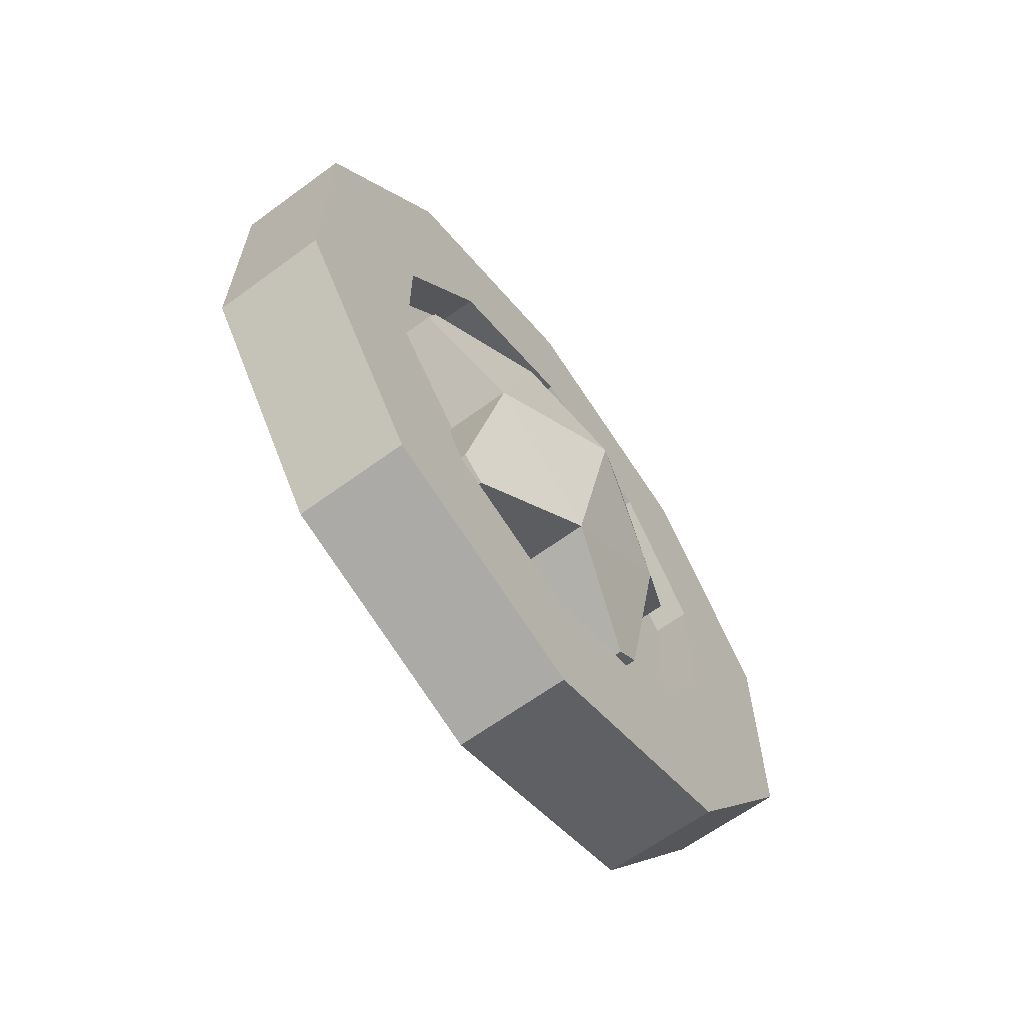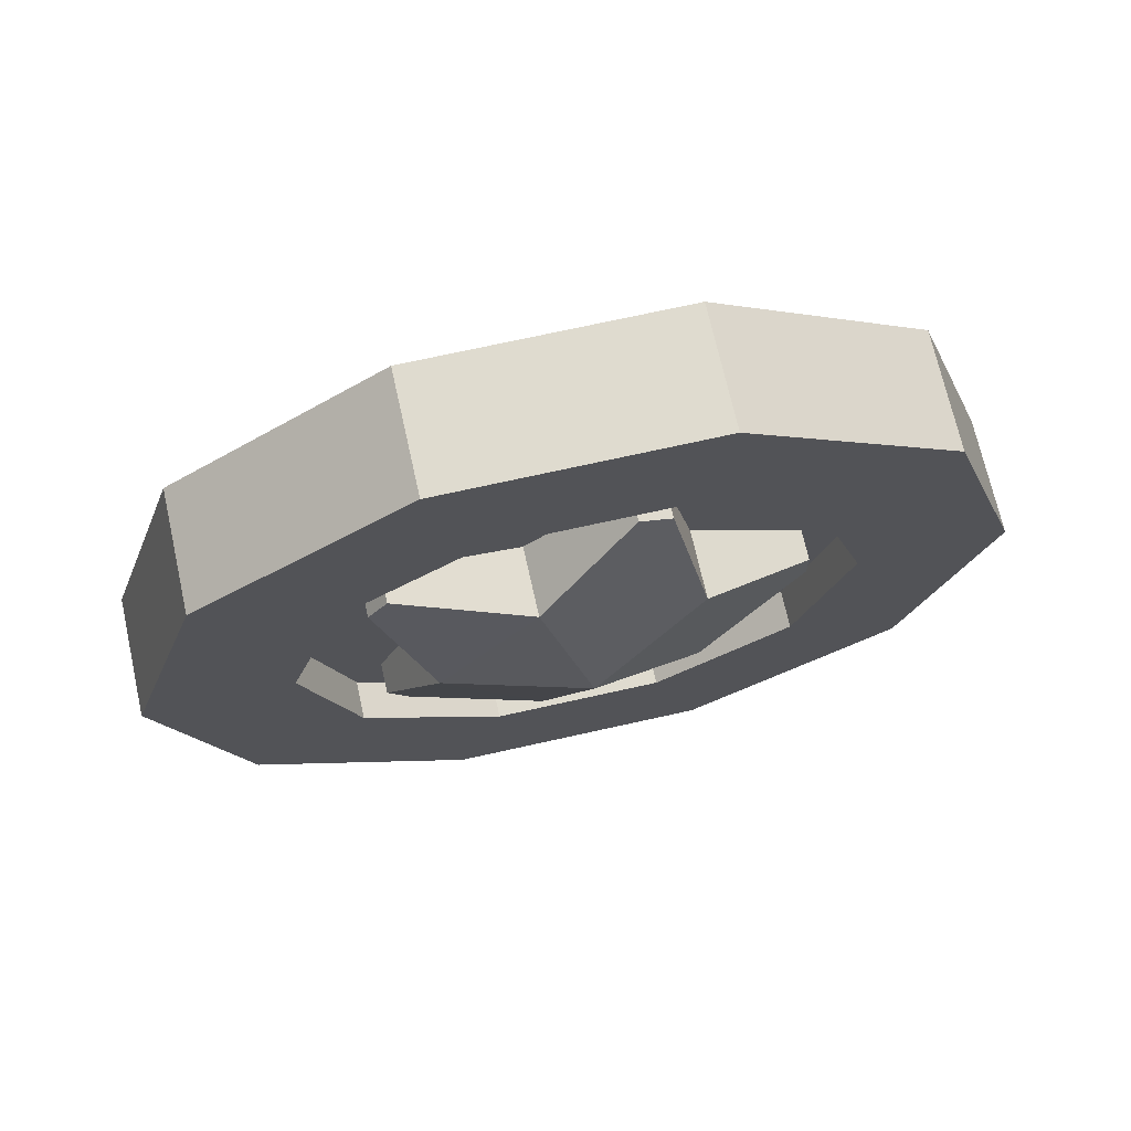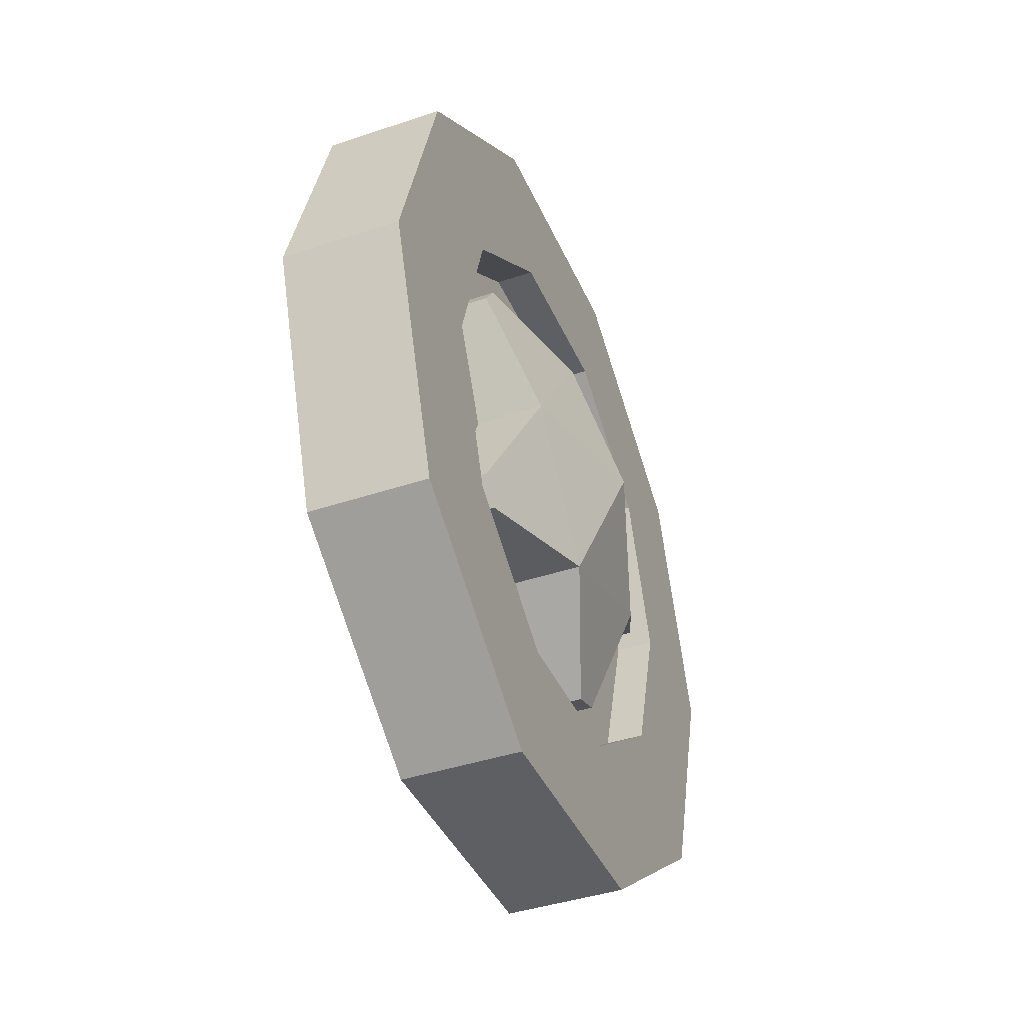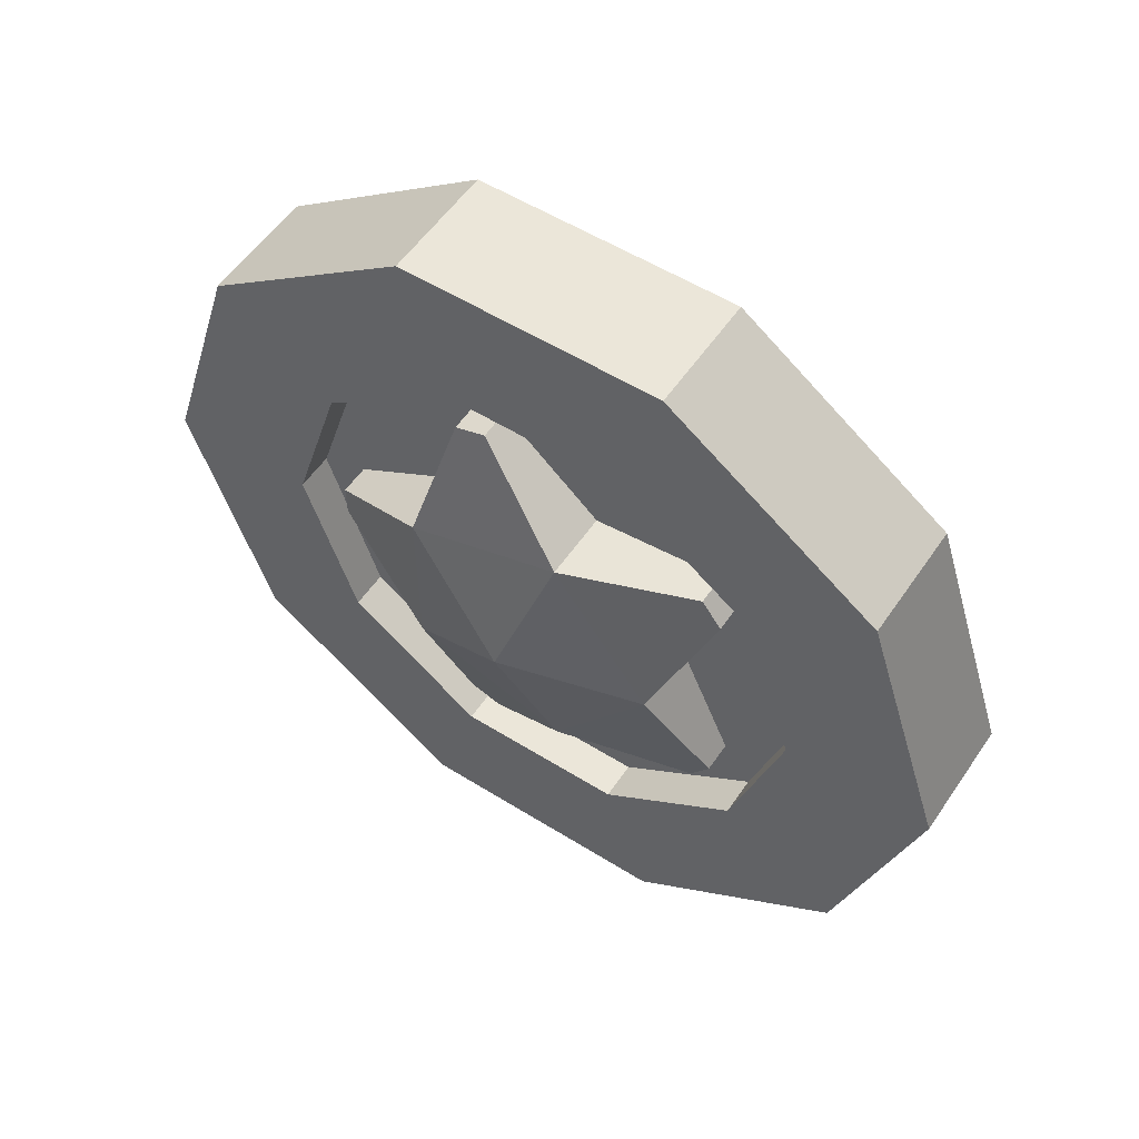
<metadata>
{"format":"obj","ext":"obj","renderer":"f3d","projection":"perspective","resolution":1024,"background":"white","views":[{"elev":-64.0,"azim":-144.0,"up":"+Z"},{"elev":71.0,"azim":-102.6,"up":"+Y"},{"elev":-40.1,"azim":-157.9,"up":"+Y"},{"elev":54.3,"azim":123.6,"up":"+Y"}]}
</metadata>
<code>
o Coin
v 0.05494 -0.000463 -0.3917
v -0.053 0.2307 -0.3169
v 0.05689 0.2298 -0.3169
v -0.05494 0.000463 -0.3917
v -0.004821 -0.07709 0.1062
v 0.04568 -0.1961 0.07998
v 0.08203 -0.07782 0.1062
v -0.005821 -0.1957 0.07998
v -0.003118 0.1248 -0.04055
v 0.04848 0.1361 -0.1615
v -0.003019 0.1366 -0.1615
v 0.08373 0.1241 -0.04055
v -0.003118 0.1248 -0.04055
v 0.04906 0.205 0.05036
v 0.08373 0.1241 -0.04055
v -0.002438 0.2054 0.05036
v -0.00352 0.07716 0.1062
v 0.04746 0.01517 0.2109
v 0.08333 0.07643 0.1062
v -0.004039 0.01561 0.2109
v 0.04639 -0.1118 -0.1798
v -0.00417 3.5e-05 -0.1312
v 0.08268 -0.000697 -0.1312
v -0.005109 -0.1113 -0.1798
v 0.04618 -0.1369 -0.1615
v -0.005223 -0.1248 -0.04055
v -0.005322 -0.1365 -0.1615
v 0.08163 -0.1255 -0.04055
v 0.0456 -0.2058 0.05036
v -0.005223 -0.1248 -0.04055
v 0.08163 -0.1255 -0.04055
v -0.005902 -0.2053 0.05036
v 0.0472 -0.01597 0.2109
v -0.004821 -0.07709 0.1062
v 0.08203 -0.07782 0.1062
v -0.004301 -0.01554 0.2109
v 0.04827 0.111 -0.1798
v -0.00417 3.5e-05 -0.1312
v -0.003231 0.1114 -0.1798
v 0.08268 -0.000697 -0.1312
v 0.04639 -0.1118 -0.1798
v -0.005322 -0.1365 -0.1615
v -0.005109 -0.1113 -0.1798
v 0.04618 -0.1369 -0.1615
v 0.0456 -0.2058 0.05036
v -0.005821 -0.1957 0.07998
v -0.005902 -0.2053 0.05036
v 0.04568 -0.1961 0.07998
v 0.08333 0.07643 0.1062
v 0.04898 0.1953 0.07998
v -0.00352 0.07716 0.1062
v -0.002519 0.1958 0.07998
v 0.08333 0.07643 0.1062
v 0.08203 -0.07782 0.1062
v 0.1172 -0.000989 0
v 0.08373 0.1241 -0.04055
v 0.08333 0.07643 0.1062
v 0.1172 -0.000989 0
v 0.08268 -0.000697 -0.1312
v 0.1172 -0.000989 0
v 0.08163 -0.1255 -0.04055
v 0.08373 0.1241 -0.04055
v 0.1172 -0.000989 0
v 0.08268 -0.000697 -0.1312
v -0.002519 0.1958 0.07998
v 0.04906 0.205 0.05036
v -0.002438 0.2054 0.05036
v 0.04898 0.1953 0.07998
v -0.003019 0.1366 -0.1615
v 0.04848 0.1361 -0.1615
v 0.04827 0.111 -0.1798
v -0.003231 0.1114 -0.1798
v -0.004039 0.01561 0.2109
v 0.0472 -0.01597 0.2109
v 0.04746 0.01517 0.2109
v -0.004301 -0.01554 0.2109
v 0.0456 -0.2058 0.05036
v 0.08203 -0.07782 0.1062
v 0.04568 -0.1961 0.07998
v 0.08163 -0.1255 -0.04055
v 0.04827 0.111 -0.1798
v 0.08373 0.1241 -0.04055
v 0.08268 -0.000697 -0.1312
v 0.04848 0.1361 -0.1615
v 0.04898 0.1953 0.07998
v 0.08373 0.1241 -0.04055
v 0.04906 0.205 0.05036
v 0.08333 0.07643 0.1062
v 0.0472 -0.01597 0.2109
v 0.08333 0.07643 0.1062
v 0.04746 0.01517 0.2109
v 0.08203 -0.07782 0.1062
v 0.08268 -0.000697 -0.1312
v 0.08163 -0.1255 -0.04055
v 0.04618 -0.1369 -0.1615
v 0.04639 -0.1118 -0.1798
v 0.08163 -0.1255 -0.04055
v 0.1172 -0.000989 0
v 0.08203 -0.07782 0.1062
v 0.01769 -0.15 0.2063
v 0.0529 -0.2429 0.07878
v 0.01691 -0.2426 0.07878
v 0.05368 -0.1503 0.2063
v 0.05699 0.242 0.07878
v 0.02022 0.1497 0.2063
v 0.021 0.2423 0.07878
v 0.05621 0.1494 0.2063
v 0.05494 -0.000463 -0.2549
v 0.02022 0.1497 -0.2063
v 0.01895 -0.00016 -0.2549
v 0.05621 0.1494 -0.2063
v 0.01691 -0.2426 0.07878
v 0.0529 -0.2429 -0.07878
v 0.01691 -0.2426 -0.07878
v 0.0529 -0.2429 0.07878
v 0.05621 0.1494 0.2063
v 0.01895 -0.00016 0.2549
v 0.02022 0.1497 0.2063
v 0.05494 -0.000463 0.2549
v 0.05621 0.1494 -0.2063
v 0.021 0.2423 -0.07878
v 0.02022 0.1497 -0.2063
v 0.05699 0.242 -0.07878
v 0.01691 -0.2426 -0.07878
v 0.05368 -0.1503 -0.2063
v 0.01769 -0.15 -0.2063
v 0.0529 -0.2429 -0.07878
v 0.05368 -0.1503 0.2063
v 0.01895 -0.00016 0.2549
v 0.05494 -0.000463 0.2549
v 0.01769 -0.15 0.2063
v 0.05699 0.242 -0.07878
v 0.021 0.2423 0.07878
v 0.021 0.2423 -0.07878
v 0.05699 0.242 0.07878
v 0.05494 -0.000463 0.3917
v 0.05494 -0.000463 0.2549
v 0.05621 0.1494 0.2063
v 0.05689 0.2298 0.3169
v 0.05699 0.242 0.07878
v 0.05689 0.2298 0.3169
v 0.05621 0.1494 0.2063
v 0.05809 0.372 0.121
v 0.05809 0.372 0.121
v 0.05699 0.242 -0.07878
v 0.05809 0.372 -0.121
v 0.05699 0.242 0.07878
v 0.05809 0.372 -0.121
v 0.05699 0.242 -0.07878
v 0.05621 0.1494 -0.2063
v 0.05689 0.2298 -0.3169
v 0.05621 0.1494 -0.2063
v 0.05494 -0.000463 -0.3917
v 0.05689 0.2298 -0.3169
v 0.05494 -0.000463 -0.2549
v 0.0518 -0.373 -0.121
v 0.05368 -0.1503 -0.2063
v 0.0529 -0.2429 -0.07878
v 0.053 -0.2307 -0.3169
v 0.0529 -0.2429 -0.07878
v 0.0518 -0.373 0.121
v 0.0518 -0.373 -0.121
v 0.0529 -0.2429 0.07878
v 0.053 -0.2307 -0.3169
v 0.05494 -0.000463 -0.2549
v 0.05368 -0.1503 -0.2063
v 0.05494 -0.000463 -0.3917
v 0.0529 -0.2429 0.07878
v 0.053 -0.2307 0.3169
v 0.0518 -0.373 0.121
v 0.05368 -0.1503 0.2063
v 0.05368 -0.1503 -0.2063
v 0.05494 -0.000463 -0.2549
v 0.01769 -0.15 -0.2063
v 0.01895 -0.00016 -0.2549
v 0.05494 -0.000463 0.3917
v 0.053 -0.2307 0.3169
v 0.05494 -0.000463 0.2549
v 0.05368 -0.1503 0.2063
v -0.04898 -0.1953 0.07998
v 0.00352 -0.07716 0.1062
v -0.08333 -0.07643 0.1062
v 0.002519 -0.1958 0.07998
v -0.04618 0.1369 -0.1615
v 0.005223 0.1248 -0.04055
v 0.005322 0.1365 -0.1615
v -0.08163 0.1255 -0.04055
v -0.0456 0.2058 0.05036
v 0.005223 0.1248 -0.04055
v -0.08163 0.1255 -0.04055
v 0.005902 0.2053 0.05036
v -0.0472 0.01597 0.2109
v 0.004821 0.07709 0.1062
v -0.08203 0.07782 0.1062
v 0.004301 0.01554 0.2109
v -0.04827 -0.111 -0.1798
v -0.08268 0.000697 -0.1312
v 0.00417 -3.5e-05 -0.1312
v 0.003231 -0.1114 -0.1798
v -0.04848 -0.1361 -0.1615
v 0.003118 -0.1248 -0.04055
v -0.08373 -0.1241 -0.04055
v 0.003019 -0.1366 -0.1615
v -0.04906 -0.205 0.05036
v -0.08373 -0.1241 -0.04055
v 0.003118 -0.1248 -0.04055
v 0.002438 -0.2054 0.05036
v -0.04746 -0.01517 0.2109
v -0.08333 -0.07643 0.1062
v 0.00352 -0.07716 0.1062
v 0.004039 -0.01561 0.2109
v 0.00417 -3.5e-05 -0.1312
v -0.04639 0.1118 -0.1798
v 0.005109 0.1113 -0.1798
v -0.08268 0.000697 -0.1312
v 0.003019 -0.1366 -0.1615
v -0.04827 -0.111 -0.1798
v 0.003231 -0.1114 -0.1798
v -0.04848 -0.1361 -0.1615
v 0.002519 -0.1958 0.07998
v -0.04906 -0.205 0.05036
v 0.002438 -0.2054 0.05036
v -0.04898 -0.1953 0.07998
v 0.004821 0.07709 0.1062
v -0.04568 0.1961 0.07998
v -0.08203 0.07782 0.1062
v 0.005821 0.1957 0.07998
v -0.08203 0.07782 0.1062
v -0.1172 0.000988 0
v -0.08333 -0.07643 0.1062
v -0.08163 0.1255 -0.04055
v -0.1172 0.000988 0
v -0.08203 0.07782 0.1062
v -0.08268 0.000697 -0.1312
v -0.08373 -0.1241 -0.04055
v -0.1172 0.000988 0
v -0.08163 0.1255 -0.04055
v -0.08268 0.000697 -0.1312
v -0.1172 0.000988 0
v -0.04568 0.1961 0.07998
v 0.005821 0.1957 0.07998
v -0.0456 0.2058 0.05036
v 0.005902 0.2053 0.05036
v -0.04639 0.1118 -0.1798
v 0.005322 0.1365 -0.1615
v 0.005109 0.1113 -0.1798
v -0.04618 0.1369 -0.1615
v -0.04746 -0.01517 0.2109
v 0.004301 0.01554 0.2109
v -0.0472 0.01597 0.2109
v 0.004039 -0.01561 0.2109
v -0.04906 -0.205 0.05036
v -0.08333 -0.07643 0.1062
v -0.08373 -0.1241 -0.04055
v -0.04898 -0.1953 0.07998
v -0.04639 0.1118 -0.1798
v -0.08163 0.1255 -0.04055
v -0.04618 0.1369 -0.1615
v -0.08268 0.000697 -0.1312
v -0.08163 0.1255 -0.04055
v -0.04568 0.1961 0.07998
v -0.0456 0.2058 0.05036
v -0.08203 0.07782 0.1062
v -0.04746 -0.01517 0.2109
v -0.08203 0.07782 0.1062
v -0.08333 -0.07643 0.1062
v -0.0472 0.01597 0.2109
v -0.08373 -0.1241 -0.04055
v -0.08268 0.000697 -0.1312
v -0.04848 -0.1361 -0.1615
v -0.04827 -0.111 -0.1798
v -0.08373 -0.1241 -0.04055
v -0.08333 -0.07643 0.1062
v -0.1172 0.000988 0
v -0.05689 -0.2298 -0.3169
v -0.05494 0.000463 -0.3917
v 0.05494 -0.000463 -0.3917
v 0.053 -0.2307 -0.3169
v 0.053 -0.2307 -0.3169
v -0.05809 -0.372 -0.121
v -0.05689 -0.2298 -0.3169
v 0.0518 -0.373 -0.121
v 0.0518 -0.373 -0.121
v -0.05809 -0.372 0.121
v -0.05809 -0.372 -0.121
v 0.0518 -0.373 0.121
v 0.0518 -0.373 0.121
v -0.05689 -0.2298 0.3169
v -0.05809 -0.372 0.121
v 0.053 -0.2307 0.3169
v 0.053 -0.2307 0.3169
v 0.05494 -0.000463 0.3917
v -0.05494 0.000463 0.3917
v -0.05689 -0.2298 0.3169
v -0.05494 0.000463 0.3917
v 0.05689 0.2298 0.3169
v -0.053 0.2307 0.3169
v 0.05494 -0.000463 0.3917
v 0.05809 0.372 0.121
v -0.053 0.2307 0.3169
v 0.05689 0.2298 0.3169
v -0.0518 0.373 0.121
v 0.05809 0.372 -0.121
v -0.0518 0.373 0.121
v 0.05809 0.372 0.121
v -0.0518 0.373 -0.121
v 0.05689 0.2298 -0.3169
v -0.0518 0.373 -0.121
v 0.05809 0.372 -0.121
v -0.053 0.2307 -0.3169
v -0.021 -0.2423 0.07878
v -0.05621 -0.1494 0.2063
v -0.02022 -0.1497 0.2063
v -0.05699 -0.242 0.07878
v -0.05368 0.1503 0.2063
v -0.0529 0.2429 0.07878
v -0.01691 0.2426 0.07878
v -0.01769 0.15 0.2063
v -0.01895 0.00016 -0.2549
v -0.05368 0.1503 -0.2063
v -0.05494 0.000463 -0.2549
v -0.01769 0.15 -0.2063
v -0.021 -0.2423 -0.07878
v -0.05699 -0.242 0.07878
v -0.021 -0.2423 0.07878
v -0.05699 -0.242 -0.07878
v -0.05494 0.000463 0.2549
v -0.01769 0.15 0.2063
v -0.01895 0.00016 0.2549
v -0.05368 0.1503 0.2063
v -0.0529 0.2429 -0.07878
v -0.05368 0.1503 -0.2063
v -0.01769 0.15 -0.2063
v -0.01691 0.2426 -0.07878
v -0.02022 -0.1497 -0.2063
v -0.05699 -0.242 -0.07878
v -0.021 -0.2423 -0.07878
v -0.05621 -0.1494 -0.2063
v -0.02022 -0.1497 0.2063
v -0.05494 0.000463 0.2549
v -0.01895 0.00016 0.2549
v -0.05621 -0.1494 0.2063
v -0.0529 0.2429 0.07878
v -0.0529 0.2429 -0.07878
v -0.01691 0.2426 -0.07878
v -0.01691 0.2426 0.07878
v -0.05494 0.000463 0.3917
v -0.05368 0.1503 0.2063
v -0.05494 0.000463 0.2549
v -0.053 0.2307 0.3169
v -0.053 0.2307 0.3169
v -0.0529 0.2429 0.07878
v -0.05368 0.1503 0.2063
v -0.0518 0.373 0.121
v -0.0518 0.373 0.121
v -0.0518 0.373 -0.121
v -0.0529 0.2429 -0.07878
v -0.0529 0.2429 0.07878
v -0.0518 0.373 -0.121
v -0.05368 0.1503 -0.2063
v -0.0529 0.2429 -0.07878
v -0.053 0.2307 -0.3169
v -0.05494 0.000463 -0.3917
v -0.05368 0.1503 -0.2063
v -0.053 0.2307 -0.3169
v -0.05494 0.000463 -0.2549
v -0.05621 -0.1494 -0.2063
v -0.05809 -0.372 -0.121
v -0.05699 -0.242 -0.07878
v -0.05689 -0.2298 -0.3169
v -0.05699 -0.242 -0.07878
v -0.05809 -0.372 0.121
v -0.05699 -0.242 0.07878
v -0.05809 -0.372 -0.121
v -0.05689 -0.2298 -0.3169
v -0.05494 0.000463 -0.2549
v -0.05494 0.000463 -0.3917
v -0.05621 -0.1494 -0.2063
v -0.05699 -0.242 0.07878
v -0.05689 -0.2298 0.3169
v -0.05621 -0.1494 0.2063
v -0.05809 -0.372 0.121
v -0.05621 -0.1494 -0.2063
v -0.01895 0.00016 -0.2549
v -0.05494 0.000463 -0.2549
v -0.02022 -0.1497 -0.2063
v -0.05689 -0.2298 0.3169
v -0.05494 0.000463 0.2549
v -0.05621 -0.1494 0.2063
v -0.05494 0.000463 0.3917
v 0.01895 -0.00016 -0.2549
v 0.01691 -0.2426 -0.07878
v 0.01769 -0.15 -0.2063
v 0.021 0.2423 0.07878
v 0.01769 -0.15 0.2063
v 0.021 0.2423 -0.07878
v 0.01691 -0.2426 0.07878
v 0.02022 0.1497 -0.2063
v 0.02022 0.1497 0.2063
v 0.01895 -0.00016 0.2549
v -0.01895 0.00016 -0.2549
v -0.01691 0.2426 -0.07878
v -0.01769 0.15 -0.2063
v -0.021 -0.2423 -0.07878
v -0.01691 0.2426 0.07878
v -0.01769 0.15 0.2063
v -0.02022 -0.1497 0.2063
v -0.01895 0.00016 0.2549
v -0.02022 -0.1497 -0.2063
v -0.021 -0.2423 0.07878
f 1 2 3
f 2 1 4
f 5 6 7
f 6 5 8
f 9 10 11
f 12 10 9
f 13 14 15
f 14 13 16
f 17 18 19
f 18 17 20
f 21 22 23
f 22 21 24
f 25 26 27
f 26 25 28
f 29 30 31
f 32 30 29
f 33 34 35
f 36 34 33
f 37 38 39
f 38 37 40
f 41 42 43
f 42 41 44
f 45 46 47
f 46 45 48
f 49 50 51
f 52 51 50
f 53 54 55
f 56 57 58
f 59 60 61
f 62 63 64
f 65 66 67
f 66 65 68
f 69 70 71
f 71 72 69
f 73 74 75
f 74 73 76
f 77 78 79
f 78 77 80
f 81 82 83
f 82 81 84
f 85 86 87
f 86 85 88
f 89 90 91
f 90 89 92
f 93 94 95
f 96 93 95
f 97 98 99
f 100 101 102
f 103 101 100
f 104 105 106
f 105 104 107
f 108 109 110
f 109 108 111
f 112 113 114
f 115 113 112
f 116 117 118
f 117 116 119
f 120 121 122
f 121 120 123
f 124 125 126
f 127 125 124
f 128 129 130
f 129 128 131
f 132 133 134
f 133 132 135
f 136 137 138
f 139 136 138
f 140 141 142
f 141 140 143
f 144 145 146
f 145 144 147
f 148 149 150
f 151 148 150
f 152 153 154
f 153 152 155
f 156 157 158
f 157 156 159
f 160 161 162
f 161 160 163
f 164 165 166
f 165 164 167
f 168 169 170
f 169 168 171
f 172 173 174
f 175 174 173
f 176 177 178
f 178 177 179
f 180 181 182
f 181 180 183
f 184 185 186
f 185 184 187
f 188 189 190
f 189 188 191
f 192 193 194
f 193 192 195
f 196 197 198
f 196 198 199
f 200 201 202
f 201 200 203
f 204 205 206
f 206 207 204
f 208 209 210
f 210 211 208
f 212 213 214
f 213 212 215
f 216 217 218
f 217 216 219
f 220 221 222
f 221 220 223
f 224 225 226
f 224 227 225
f 228 229 230
f 231 232 233
f 234 235 236
f 237 238 239
f 240 241 242
f 243 242 241
f 244 245 246
f 247 245 244
f 248 249 250
f 249 248 251
f 252 253 254
f 253 252 255
f 256 257 258
f 257 256 259
f 260 261 262
f 261 260 263
f 264 265 266
f 265 264 267
f 268 269 270
f 270 269 271
f 272 273 274
f 275 276 277
f 275 277 278
f 279 280 281
f 280 279 282
f 283 284 285
f 284 283 286
f 287 288 289
f 288 287 290
f 291 292 293
f 291 293 294
f 295 296 297
f 296 295 298
f 299 300 301
f 300 299 302
f 303 304 305
f 304 303 306
f 307 308 309
f 308 307 310
f 311 312 313
f 312 311 314
f 315 316 317
f 317 318 315
f 319 320 321
f 319 322 320
f 323 324 325
f 324 323 326
f 327 328 329
f 327 330 328
f 331 332 333
f 333 334 331
f 335 336 337
f 336 335 338
f 339 340 341
f 340 339 342
f 343 344 345
f 345 346 343
f 347 348 349
f 348 347 350
f 351 352 353
f 351 354 352
f 355 356 357
f 358 355 357
f 359 360 361
f 360 359 362
f 363 364 365
f 364 363 366
f 367 368 369
f 368 367 370
f 371 372 373
f 372 371 374
f 375 376 377
f 376 375 378
f 379 380 381
f 380 379 382
f 383 384 385
f 384 383 386
f 387 388 389
f 387 390 388
f 391 392 393
f 392 394 395
f 392 396 394
f 392 395 397
f 396 392 391
f 396 391 398
f 395 399 400
f 395 394 399
f 401 402 403
f 402 404 405
f 406 407 408
f 405 407 406
f 404 402 401
f 404 401 409
f 407 405 404
f 407 404 410

</code>
